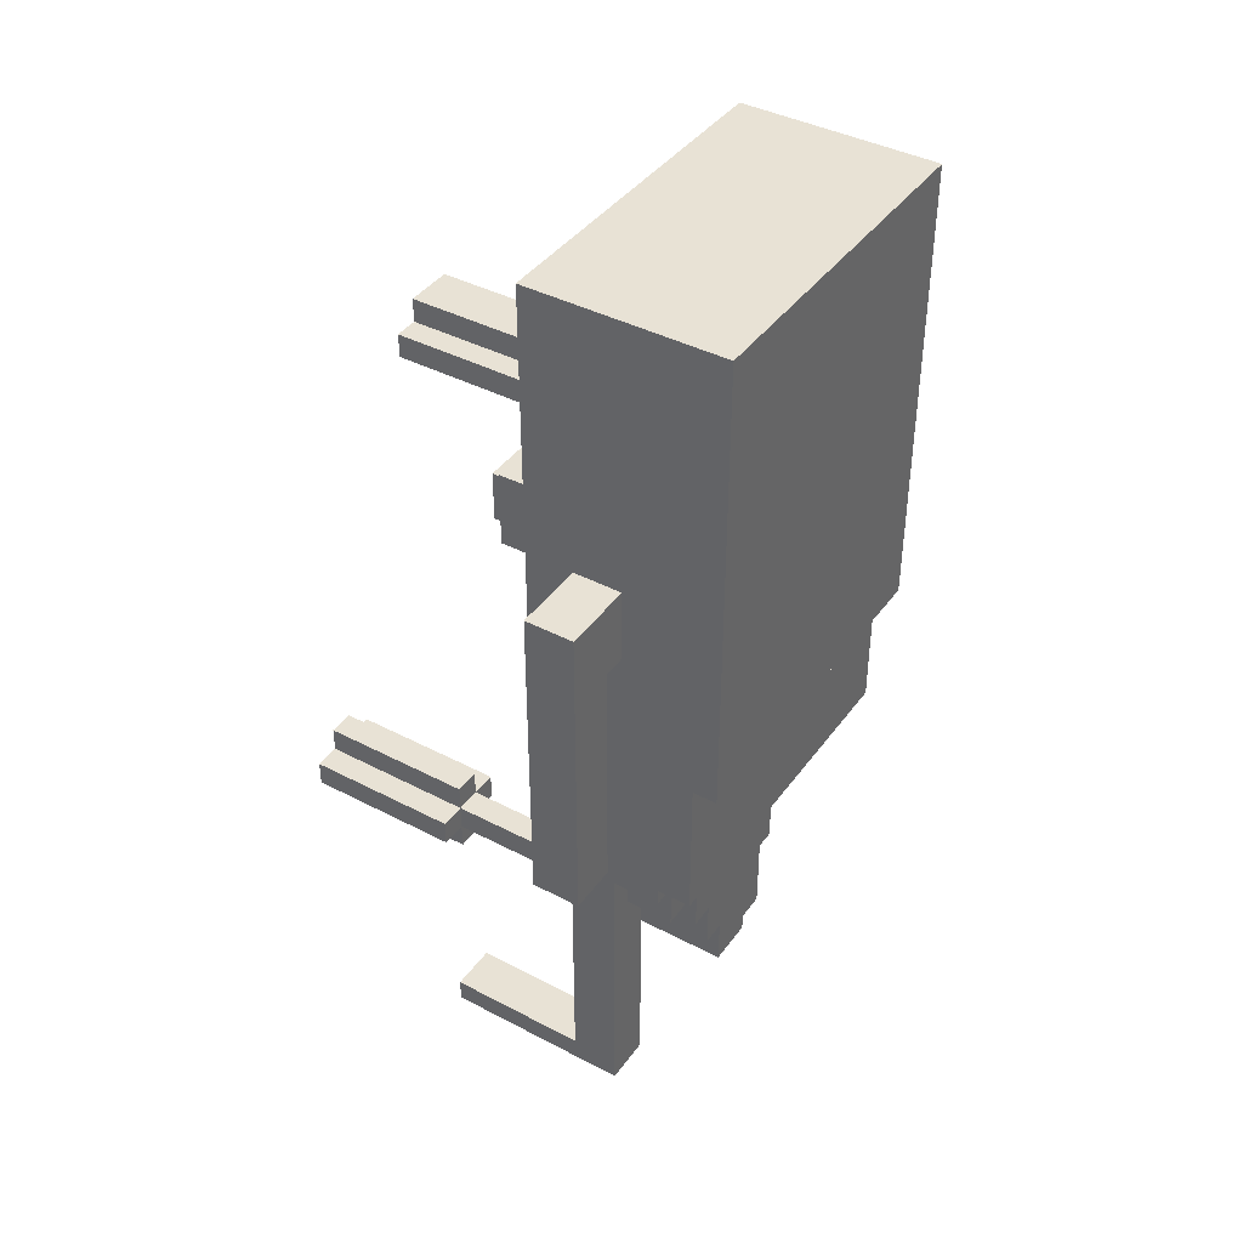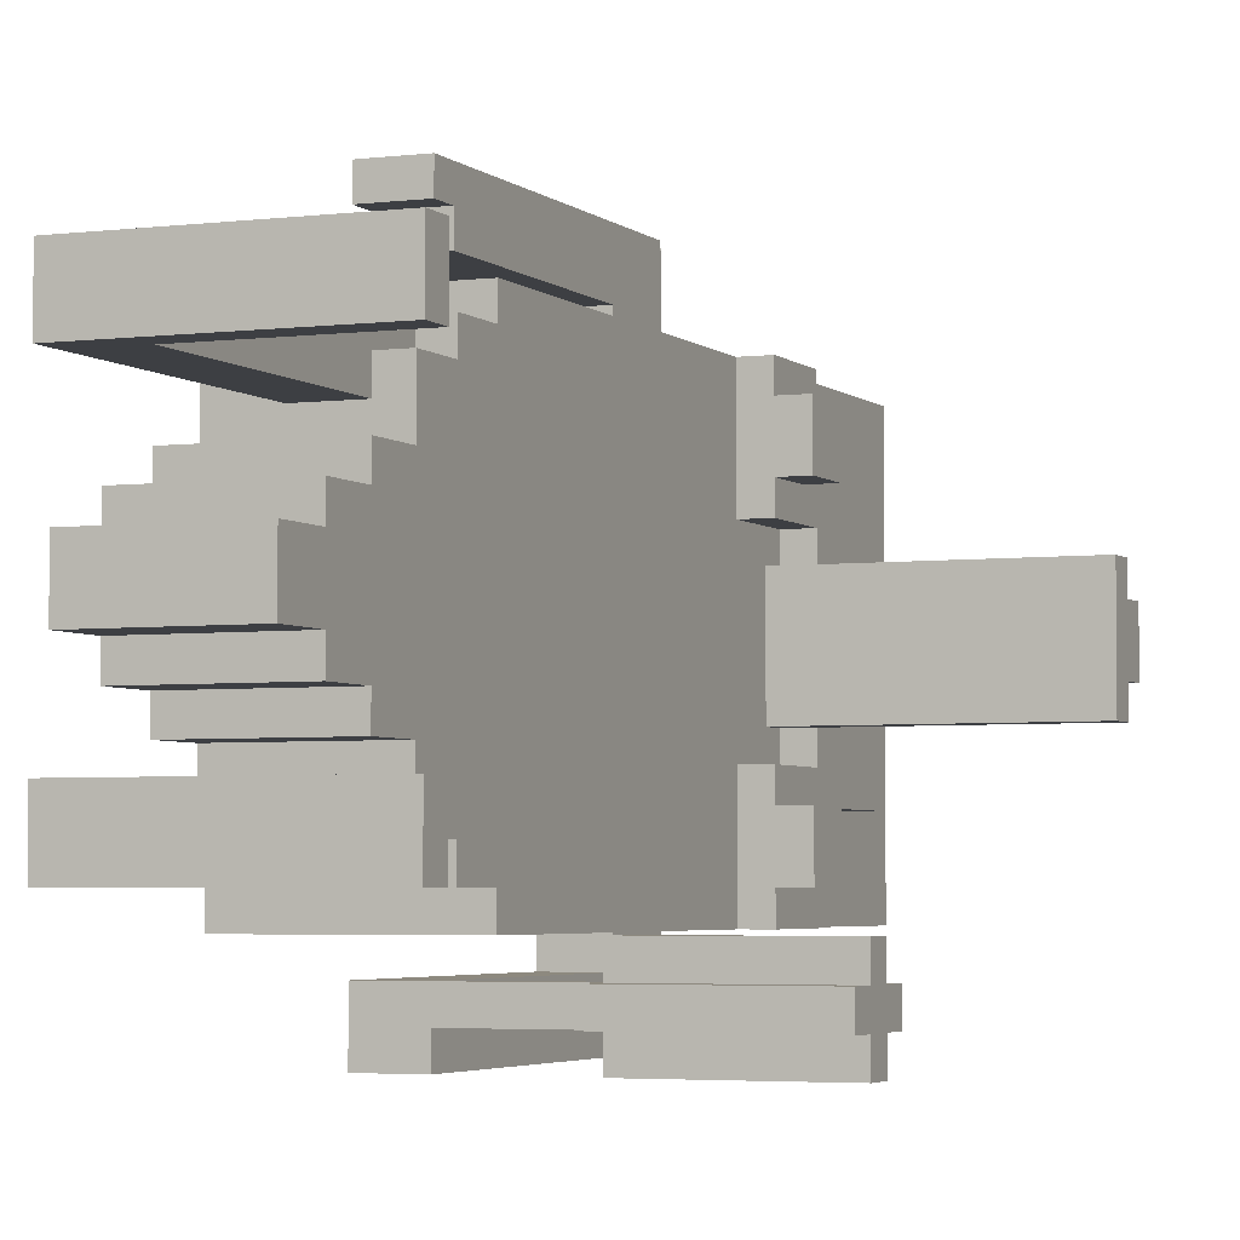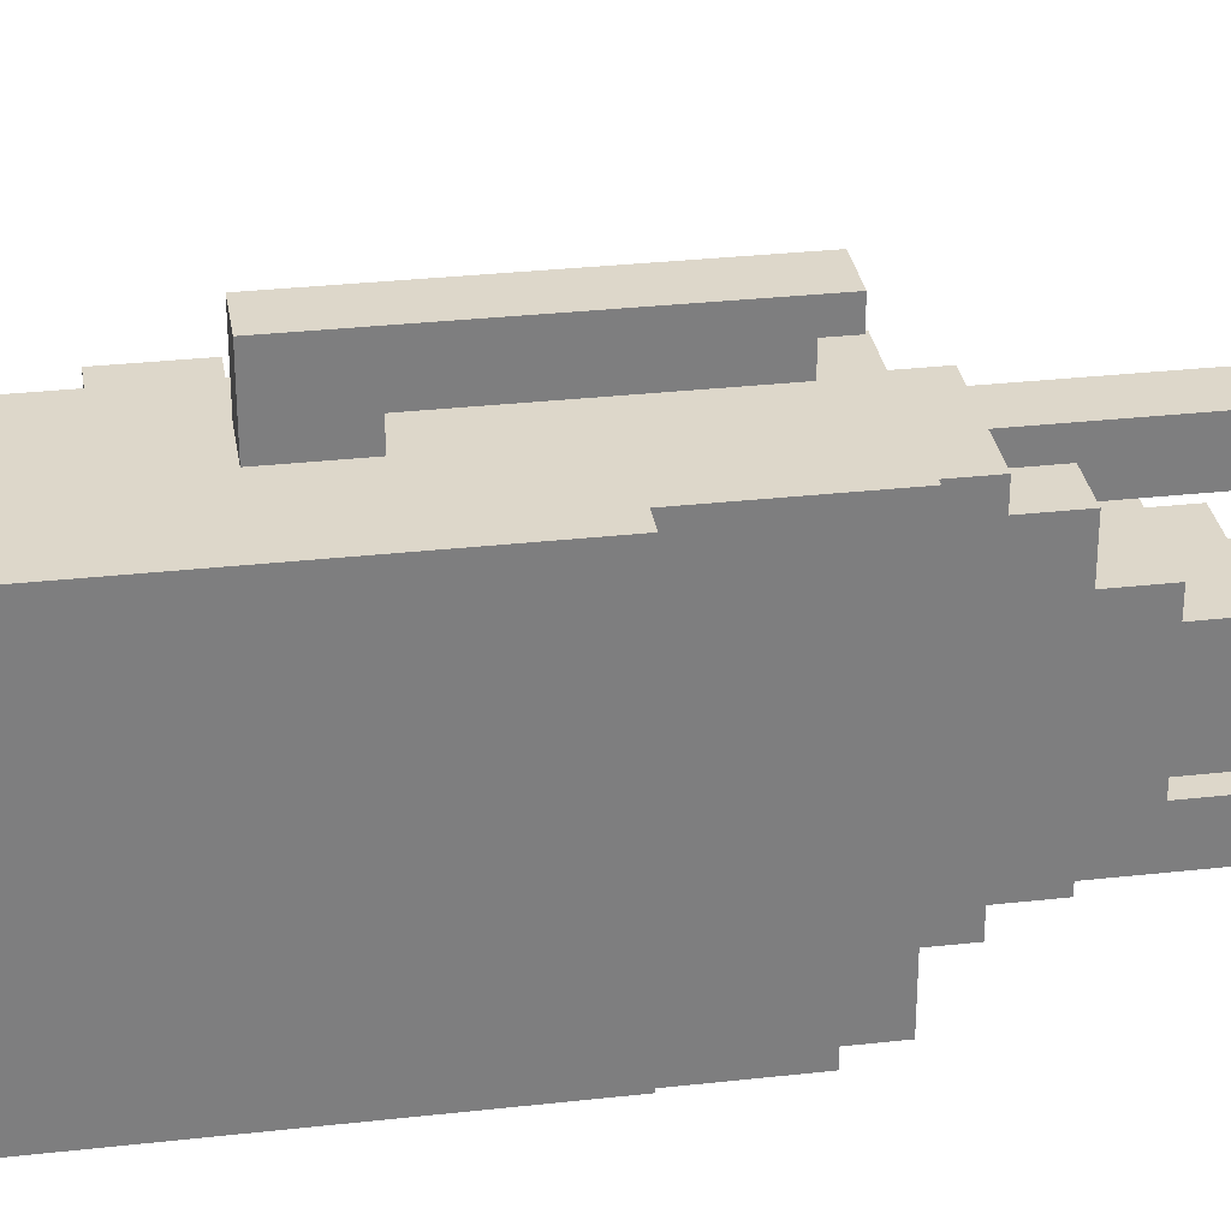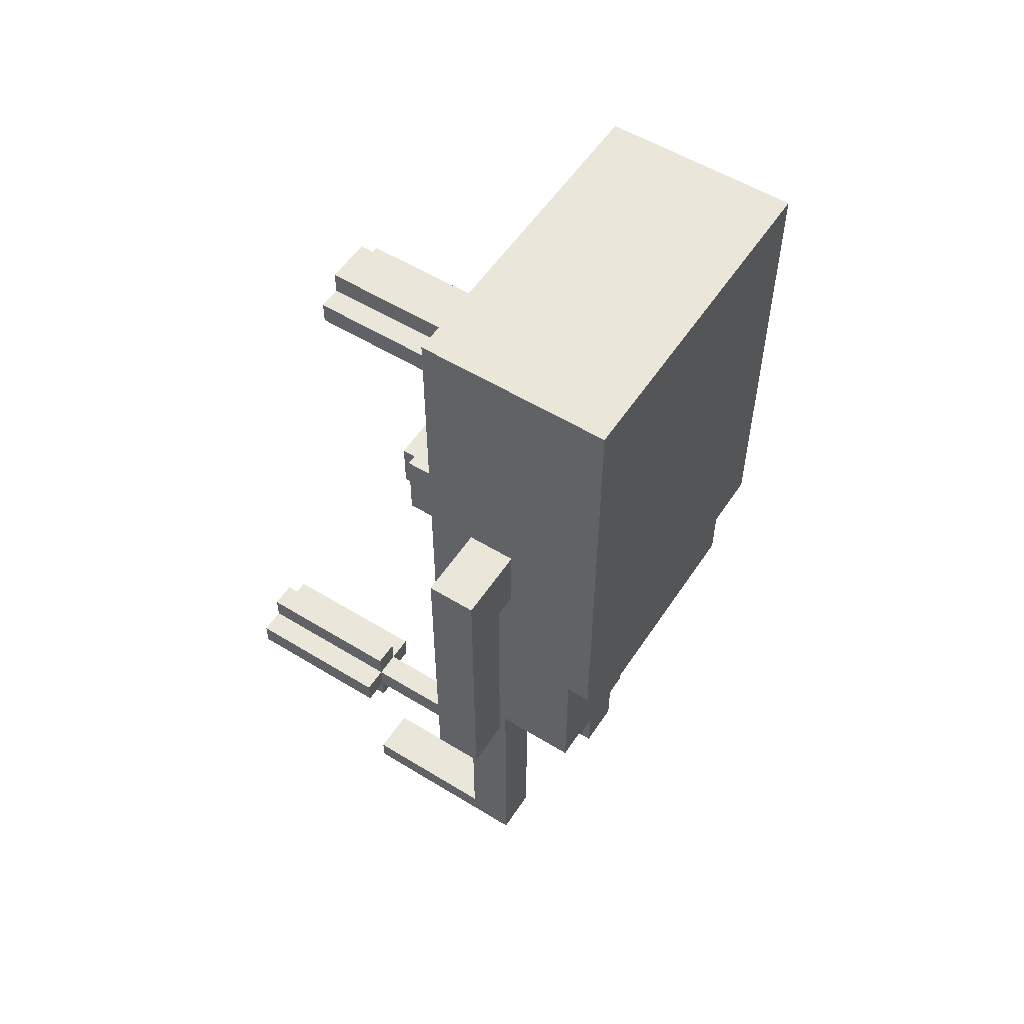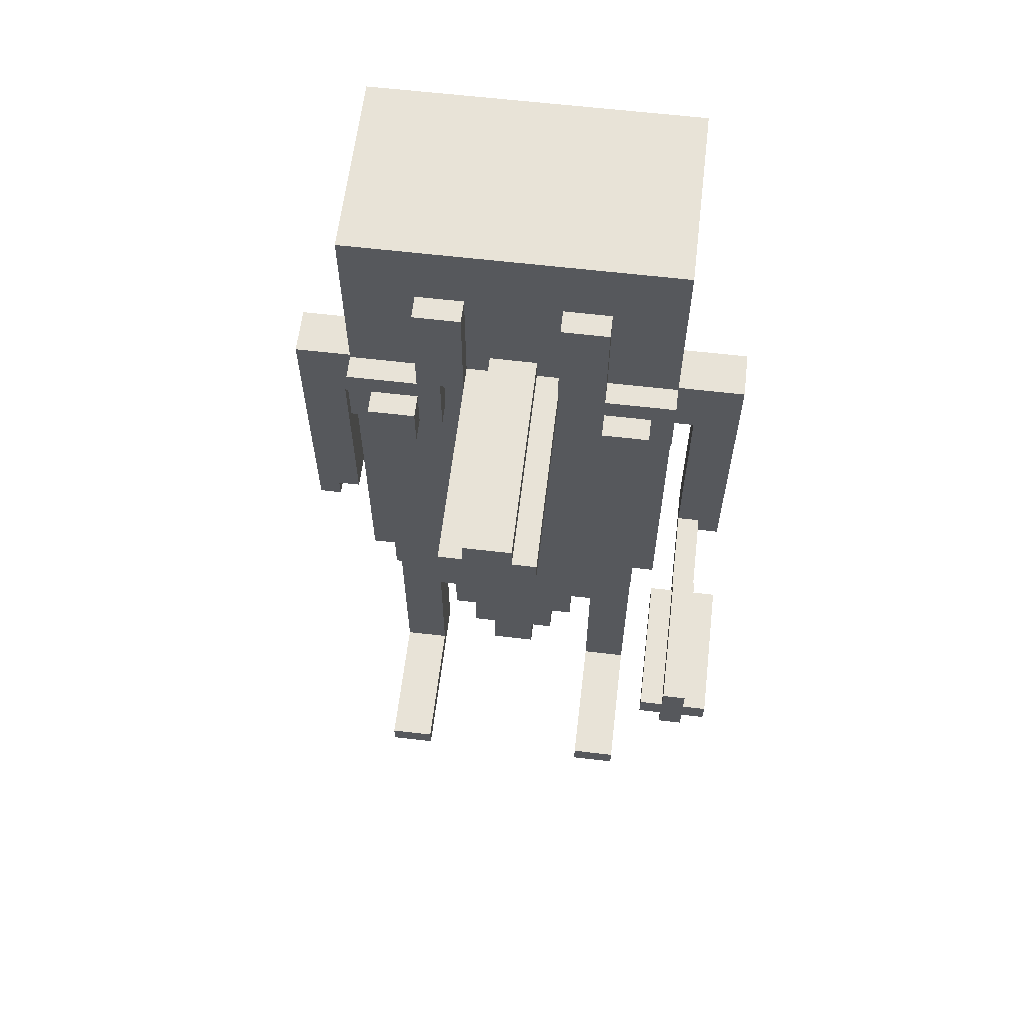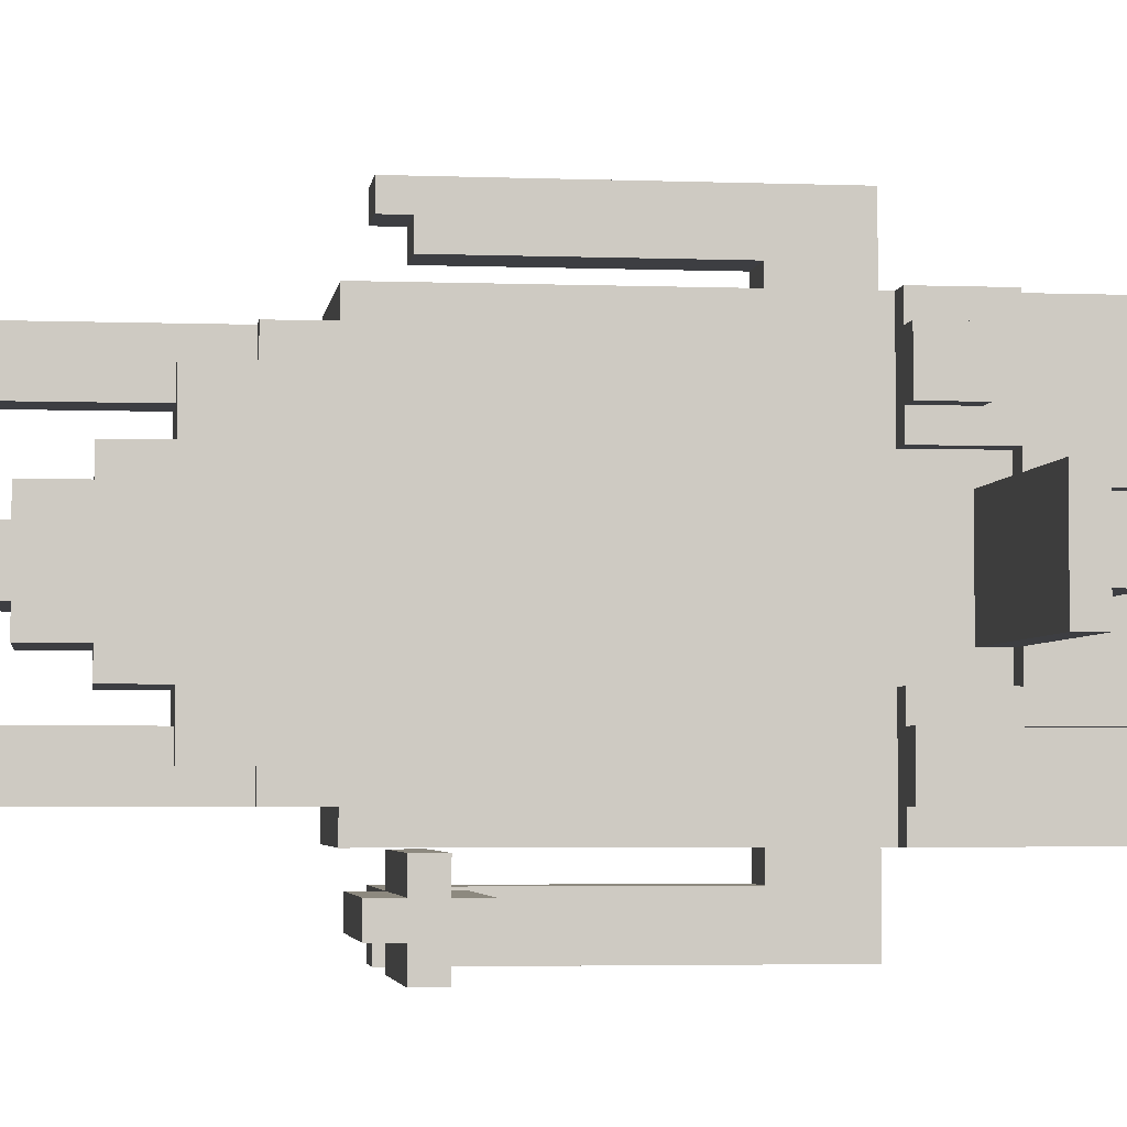
<metadata>
{"format":"obj","ext":"obj","renderer":"f3d","projection":"perspective","resolution":1024,"background":"white","views":[{"elev":40.9,"azim":-147.4,"up":"+Y"},{"elev":-3.8,"azim":22.9,"up":"+Z"},{"elev":30.9,"azim":-99.1,"up":"+Z"},{"elev":55.0,"azim":-147.1,"up":"+Y"},{"elev":61.8,"azim":96.8,"up":"+Y"},{"elev":-3.6,"azim":82.6,"up":"+Z"}]}
</metadata>
<code>
o Treasure_1
v -1 2 0.7
v -1 3.9 0.7
v -1 3.9 -0.7
v -0.9 1.4 0.7
v -0.9 1.4 -0.7
v -0.9 2 -0.7
v -0.7 0.8 0.2
v -0.7 0.8 -0.2
v -0.7 1.4 0.6
v -0.6 1.5 -1
v -0.6 1.6 0.9
v -0.6 2.5 -0.7
v -0.6 2.8 -0.7
v -0.6 2.8 -1
v -0.5 -0 -0.4
v -0.5 1 -0.5
v 0 1.4 -0.9
v 0 1.5 -1
v 0 1.6 -0.7
v -0.4 1.5 1
v -0.4 1.5 -1
v -0.4 1.6 0.8
v -0.4 2.8 0.7
v -0.4 2.8 -0.7
v -0.4 2.8 -1
v -0.3 0.1 0.4
v -0.3 1 0.5
v -0.3 1.2 0.6
v -0.3 1.2 0.5
v -0.1 2.8 0.7
v -0.1 2.8 0.6
v -0.1 2.8 0.4
v -0.1 2.8 -0.3
v -0.1 2.8 -0.7
v -0.1 3 0.6
v -0.1 3.1 0.7
v -0.1 3.1 0.4
v -0.1 3.1 0.2
v -0.1 3.1 -0.2
v 0.3 0 0.4
v 0.3 -0 -0.6
v 0.3 0.1 0.4
v 0.3 0.1 -0.6
v 0.6 1.5 -0.7
v 0.6 1.5 -0.8
v 0.6 1.5 -0.9
v 0.6 1.6 -0.7
v 0.6 1.6 -1
v 0.7 3 -0.2
v 0.7 3.1 0.2
v 0.7 3.1 0.1
v 0.7 3.1 -0.1
v 0.7 3.2 0.1
v 0.7 3.2 -0.1
v -0.6 1.5 1
v -0.6 2.8 1
v -0.4 2.8 1
v -0.9 2 0.7
v -0.6 2.5 0.7
v -0.6 2.8 0.7
v -0.2 3.9 0.7
v -0.7 1.2 0.6
v 0 2.8 0.6
v -0.7 1 0.5
v -0.5 1.2 0.5
v -0.7 0.8 0.3
v -0.7 1 0.3
v -0.7 0.6 0.2
v 0.7 3 0.2
v -0.7 0.4 0.1
v -0.7 0.6 0.1
v -0.1 3.1 -0.3
v -0.5 1 -0.4
v -0.1 3 -0.4
v 0.3 0.1 -0.4
v -0.6 1.5 -0.8
v -0.6 2.5 -0.8
v -0.4 1.6 -0.8
v 0 1.4 -0.8
v 0 1.5 -0.8
v 0 1.7 -0.8
v -0.6 1.6 0.8
v -0.6 2.5 0.8
v -0.4 2.5 0.8
v -0.5 0 0.4
v -0.3 1 0.4
v -0.1 3 0.4
v 0 2.8 0.4
v -0.2 2.8 0.3
v -0.1 2.8 0.3
v -0.1 3.1 0.3
v -0.2 3.6 0.2
v -0.7 0.4 -0.1
v -0.7 0.6 -0.1
v -0.2 0.4 -0.1
v -0.2 0.6 -0.1
v -0.2 3.2 -0.1
v -0.2 0.6 -0.2
v -0.2 3 -0.2
v -0.2 3.1 -0.2
v -0.7 0.8 -0.3
v -0.2 0.8 -0.3
v -0.2 1 -0.3
v -0.2 3.6 -0.4
v -0.1 3.1 -0.4
v -0.1 3.6 -0.4
v -0.5 1.2 -0.5
v -0.3 1.2 -0.5
v -0.7 1.2 -0.6
v -0.7 1.4 -0.6
v -0.3 0.1 -0.6
v -0.3 1.2 -0.6
v -0.2 1.2 -0.6
v -0.2 1.4 -0.6
v -0.1 2.8 -0.6
v -0.1 3 -0.6
v -1 2 -0.7
v -0.4 2.5 -0.7
v -0.2 1.4 -0.7
v -0.2 3.9 -0.7
v -0.4 1.5 -0.9
v -0.4 1.6 -0.9
v 0 1.5 -0.9
v 0 1.6 -0.9
v 0.6 1.4 -0.9
v 0.6 1.7 -0.9
v 0.6 1.5 -1
v -0.5 0 0.6
v 0.3 0 0.6
v 0.3 -0 -0.4
v -0.5 -0 -0.6
v -0.2 0.4 0.1
v -0.2 0.6 0.2
v -0.2 0.6 0.1
v -0.7 0.6 -0.2
v -0.2 0.8 0.3
v -0.2 0.8 0.2
v -0.2 0.8 -0.2
v -0.5 1 0.5
v -0.2 1 0.5
v -0.5 1 0.4
v -0.2 1 0.3
v -0.7 1 -0.3
v -0.3 1 -0.4
v -0.7 1 -0.5
v -0.3 1 -0.5
v -0.2 1 -0.5
v -0.5 1.2 0.6
v -0.2 1.2 0.6
v -0.7 1.2 0.5
v -0.2 1.2 0.5
v -0.7 1.2 -0.5
v -0.2 1.2 -0.5
v -0.5 1.2 -0.6
v -0.2 1.4 0.7
v -0.2 1.4 0.6
v 0.6 1.4 -0.8
v -0.6 1.5 0.9
v -0.4 1.5 0.9
v 0 1.5 -0.7
v -0.4 1.6 0.9
v -0.4 2.5 0.7
v -0.4 2.5 -0.8
v -0.2 2.8 0.7
v -0.2 2.8 -0.3
v -0.1 2.8 -0.4
v 0 2.8 -0.4
v 0 2.8 -0.6
v -0.2 2.8 -0.7
v -0.2 3 0.2
v -0.2 3.1 0.3
v -0.2 3.1 0.2
v -0.2 3.1 -0.3
v -0.3 0.1 0.6
v 0.3 0.1 0.6
v -0.3 0.1 -0.4
v 0 1.6 -0.8
v 0.6 1.6 -0.8
v 0.6 1.6 -0.9
v 0 1.6 -1
v 0.6 1.7 -0.8
v 0 1.7 -0.9
v 0 3 0.6
v 0 3 0.4
v 0 3 -0.4
v 0 3 -0.6
v -0.2 3.1 0.7
v -0.2 3.1 0.4
v -0.2 3.1 0.1
v -0.2 3.1 -0.1
v 0.7 3.1 -0.2
v -0.2 3.1 -0.4
v -0.2 3.1 -0.7
v -0.1 3.1 -0.7
v -0.2 3.2 0.1
v -0.2 3.6 0.4
v -0.1 3.6 0.4
v -0.1 3.6 0.2
v -0.2 3.6 -0.2
v -0.1 3.6 -0.2
f 138 101 102
f 151 142 138
f 9 4 5
f 48 124 179
f 84 82 83
f 23 164 36
f 80 157 45
f 103 101 143
f 38 170 50
f 176 73 15
f 178 46 179
f 69 99 49
f 126 124 182
f 43 176 75
f 27 28 174
f 59 58 162
f 171 90 89
f 96 93 94
f 18 124 180
f 7 133 137
f 43 130 41
f 115 166 165
f 153 112 113
f 153 146 108
f 84 59 162
f 25 122 121
f 148 128 174
f 189 38 50
f 186 115 116
f 29 140 151
f 111 131 154
f 118 77 163
f 146 176 111
f 141 67 142
f 46 18 127
f 184 32 87
f 186 167 168
f 5 58 6
f 144 103 143
f 161 158 11
f 120 2 61
f 67 136 142
f 184 35 183
f 199 39 200
f 161 84 57
f 44 80 45
f 106 199 200
f 130 131 41
f 143 8 67
f 124 78 177
f 42 129 40
f 54 195 53
f 17 80 123
f 32 31 164
f 58 117 6
f 195 51 53
f 157 17 125
f 46 17 123
f 56 83 11
f 198 172 92
f 56 20 57
f 200 72 74
f 136 7 137
f 35 63 183
f 148 150 65
f 150 139 65
f 16 154 131
f 149 29 151
f 39 173 72
f 19 44 47
f 132 93 95
f 13 117 3
f 26 40 85
f 80 19 177
f 48 18 180
f 196 37 197
f 91 172 38
f 71 132 134
f 25 10 14
f 76 21 121
f 178 19 47
f 78 77 76
f 124 81 182
f 107 145 152
f 199 61 92
f 106 192 104
f 186 74 185
f 118 169 5
f 194 192 105
f 165 72 173
f 51 69 52
f 91 37 87
f 37 187 36
f 25 13 24
f 198 196 197
f 107 109 154
f 126 81 181
f 161 82 22
f 23 56 57
f 54 190 97
f 39 49 100
f 20 158 159
f 74 167 185
f 129 85 40
f 77 13 14
f 184 63 88
f 117 2 3
f 42 174 175
f 139 85 128
f 81 178 181
f 138 135 8
f 124 121 122
f 96 135 98
f 133 71 134
f 191 39 190
f 138 8 101
f 165 173 100
f 165 100 99
f 119 169 165
f 153 113 114
f 114 119 165
f 165 99 170
f 170 172 171
f 89 164 155
f 170 171 89
f 114 165 170
f 103 147 153
f 153 114 170
f 170 89 155
f 156 149 151
f 170 155 156
f 103 153 170
f 138 102 103
f 96 98 138
f 132 95 96
f 137 133 134
f 134 132 96
f 138 103 170
f 134 96 138
f 142 136 137
f 137 134 138
f 138 170 156
f 151 140 142
f 138 156 151
f 142 137 138
f 5 119 114
f 5 114 110
f 156 155 4
f 5 110 9
f 9 156 4
f 48 180 124
f 84 22 82
f 36 187 60
f 23 162 155
f 36 60 23
f 164 30 36
f 23 155 164
f 80 79 157
f 103 102 101
f 38 172 170
f 170 69 50
f 15 130 75
f 176 144 73
f 15 75 176
f 178 47 44
f 45 157 125
f 178 44 45
f 126 181 178
f 127 48 179
f 179 126 178
f 178 45 125
f 46 127 179
f 178 125 46
f 69 170 99
f 126 179 124
f 43 111 176
f 174 26 86
f 27 29 28
f 174 86 27
f 60 187 61
f 61 2 1
f 58 4 155
f 61 1 58
f 60 61 58
f 58 155 162
f 59 60 58
f 171 91 90
f 96 95 93
f 18 123 124
f 7 68 133
f 43 75 130
f 165 169 34
f 115 168 167
f 165 34 115
f 166 33 165
f 115 167 166
f 153 108 112
f 153 147 146
f 84 83 59
f 25 24 118
f 163 78 122
f 25 118 163
f 121 21 25
f 25 163 122
f 28 149 156
f 156 9 62
f 156 62 148
f 28 156 148
f 128 129 175
f 174 28 148
f 128 175 174
f 50 51 189
f 189 172 38
f 186 168 115
f 29 27 140
f 111 43 41
f 154 109 110
f 110 114 113
f 110 113 112
f 154 110 112
f 111 41 131
f 154 112 111
f 118 12 77
f 111 112 108
f 146 144 176
f 111 108 146
f 141 139 64
f 142 140 27
f 142 27 86
f 141 64 67
f 142 86 141
f 46 123 18
f 184 88 32
f 186 185 167
f 5 4 58
f 143 145 16
f 143 16 73
f 146 147 103
f 143 73 144
f 144 146 103
f 161 159 158
f 120 3 2
f 67 66 136
f 184 87 35
f 199 100 39
f 161 22 84
f 84 162 23
f 57 20 159
f 57 159 161
f 84 23 57
f 44 160 80
f 106 104 199
f 130 15 131
f 9 110 109
f 152 145 143
f 9 109 152
f 150 62 9
f 67 64 150
f 7 66 67
f 71 68 7
f 93 70 71
f 8 135 94
f 94 93 71
f 71 7 67
f 67 150 9
f 9 152 143
f 143 101 8
f 8 94 71
f 67 9 143
f 8 71 67
f 124 122 78
f 42 175 129
f 54 97 195
f 17 79 80
f 164 89 90
f 32 88 63
f 164 90 32
f 31 30 164
f 32 63 31
f 58 1 117
f 195 189 51
f 157 79 17
f 46 125 17
f 158 55 56
f 56 60 59
f 83 82 11
f 56 59 83
f 11 158 56
f 198 38 172
f 56 55 20
f 115 34 194
f 105 106 200
f 116 115 194
f 33 166 74
f 74 116 194
f 74 194 105
f 72 33 74
f 200 39 72
f 74 105 200
f 136 66 7
f 35 31 63
f 148 62 150
f 150 64 139
f 131 15 73
f 16 107 154
f 131 73 16
f 149 28 29
f 39 100 173
f 19 160 44
f 132 70 93
f 13 12 117
f 85 141 86
f 26 42 40
f 85 86 26
f 80 160 19
f 48 127 18
f 196 188 37
f 91 171 172
f 71 70 132
f 25 21 10
f 123 80 76
f 76 10 21
f 121 123 76
f 178 177 19
f 76 80 177
f 78 163 77
f 76 177 78
f 124 177 81
f 107 16 145
f 97 190 100
f 97 100 199
f 172 189 195
f 195 97 199
f 104 192 193
f 172 195 199
f 104 193 120
f 92 172 199
f 199 104 120
f 61 187 188
f 61 188 196
f 199 120 61
f 61 196 92
f 106 105 192
f 186 116 74
f 24 13 3
f 3 120 193
f 193 194 34
f 169 119 5
f 193 34 169
f 24 3 193
f 117 12 118
f 118 24 193
f 6 117 118
f 118 193 169
f 5 6 118
f 194 193 192
f 165 33 72
f 54 53 51
f 51 50 69
f 69 49 191
f 52 54 51
f 69 191 52
f 32 90 91
f 91 38 198
f 198 197 37
f 36 30 31
f 36 31 35
f 91 198 37
f 37 36 35
f 87 32 91
f 37 35 87
f 37 188 187
f 25 14 13
f 198 92 196
f 107 152 109
f 126 182 81
f 161 11 82
f 23 60 56
f 54 52 190
f 39 191 49
f 49 99 100
f 20 55 158
f 74 166 167
f 129 128 85
f 14 10 76
f 77 12 13
f 14 76 77
f 184 183 63
f 117 1 2
f 42 26 174
f 128 148 65
f 139 141 85
f 128 65 139
f 81 177 178
f 138 98 135
f 124 123 121
f 96 94 135
f 133 68 71
f 190 52 191
f 39 100 190

</code>
